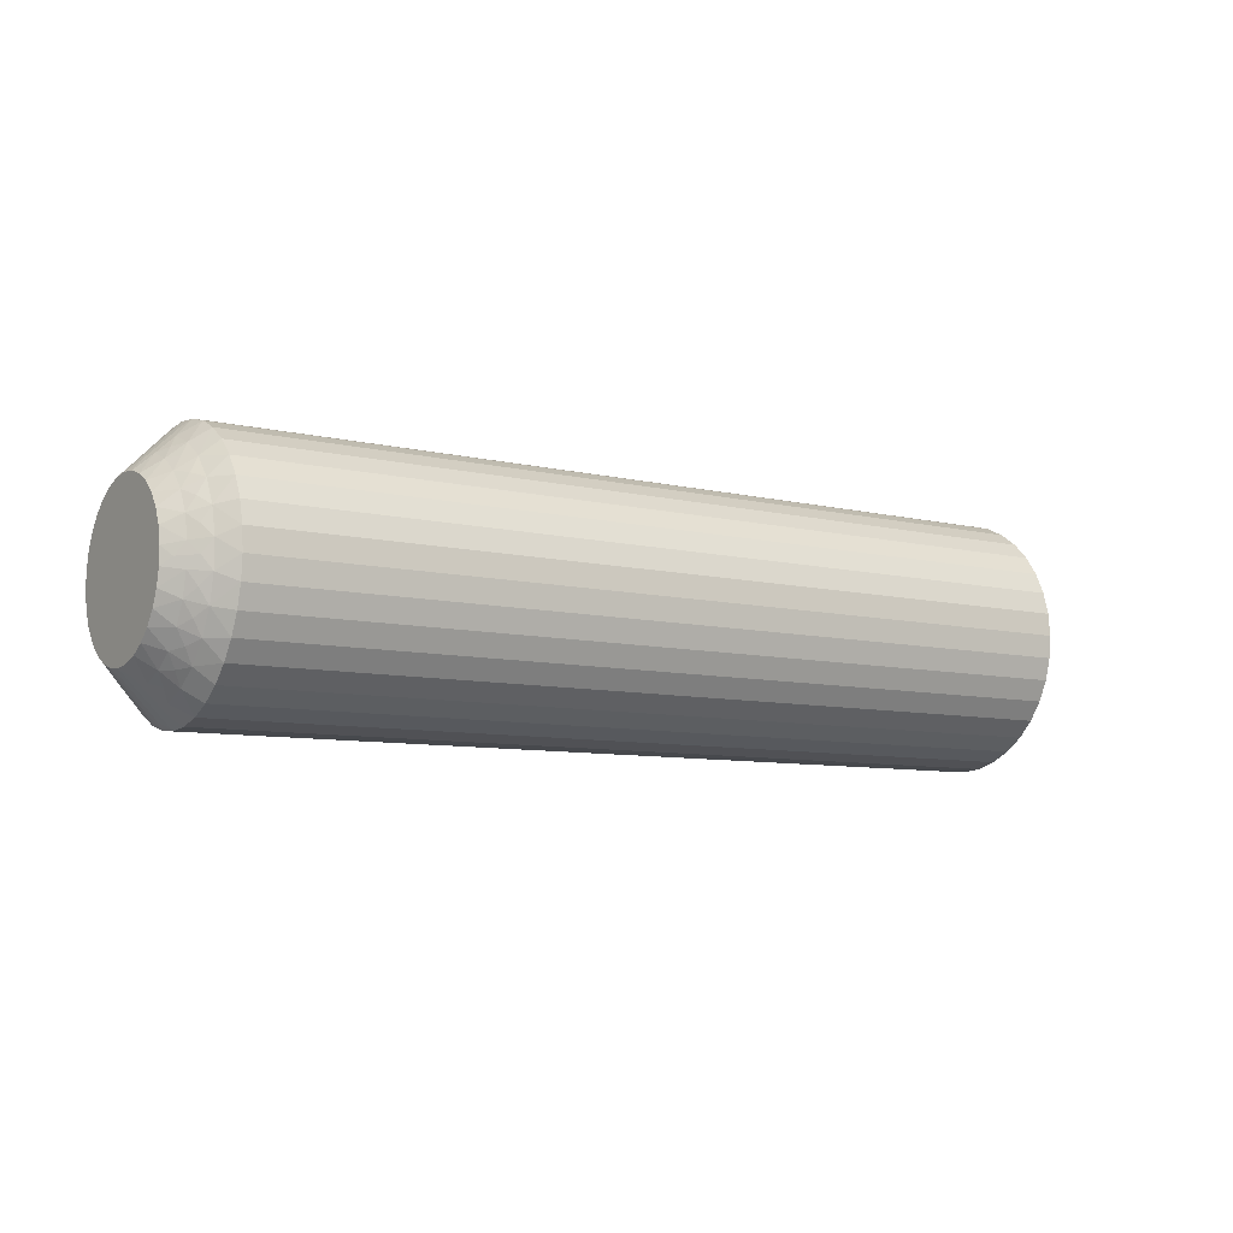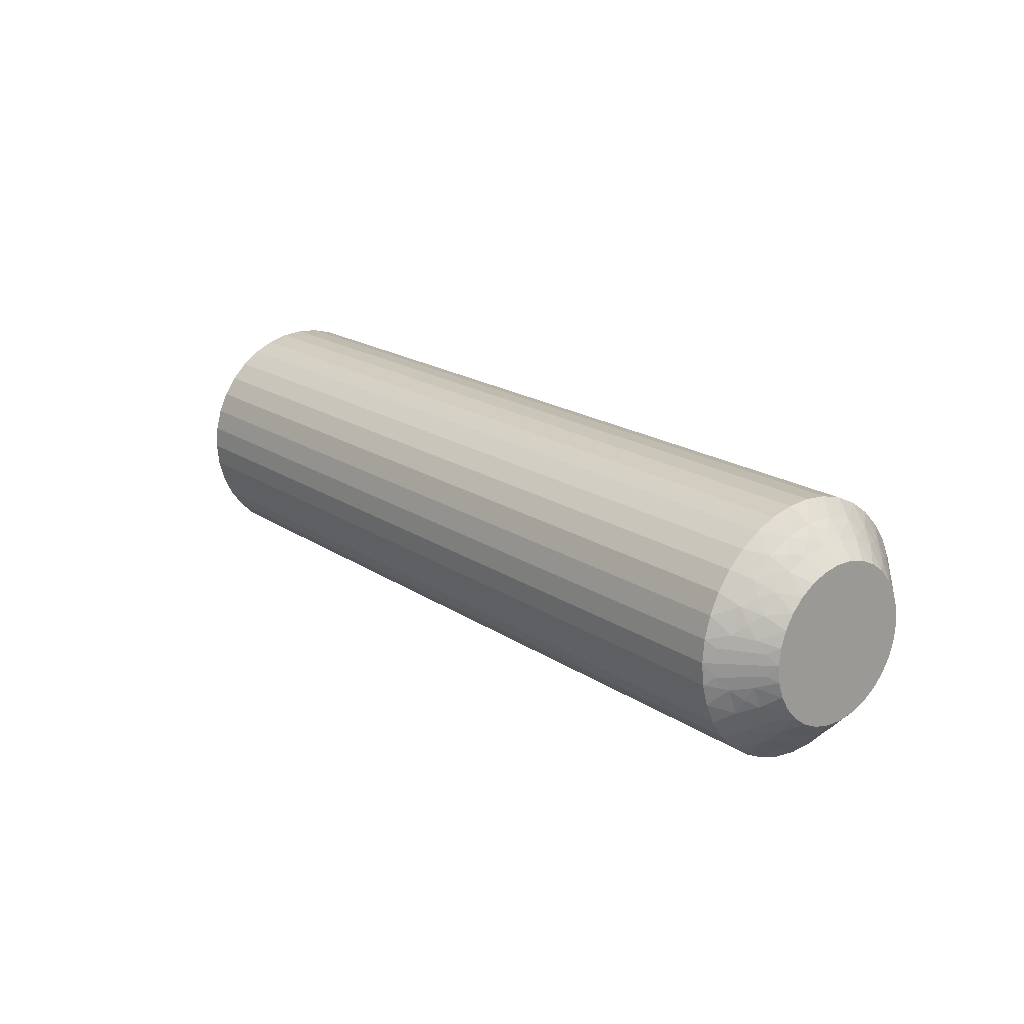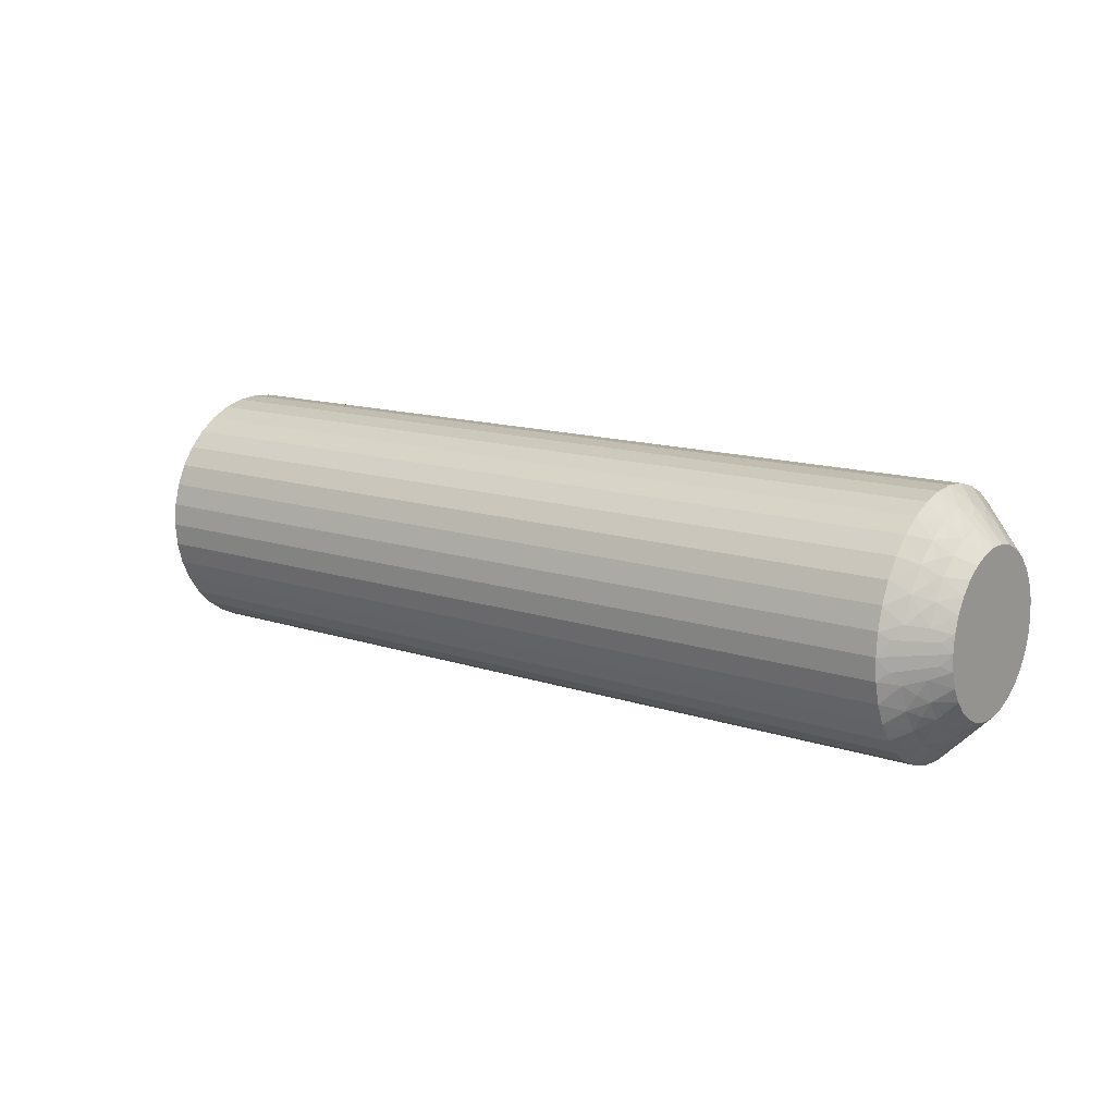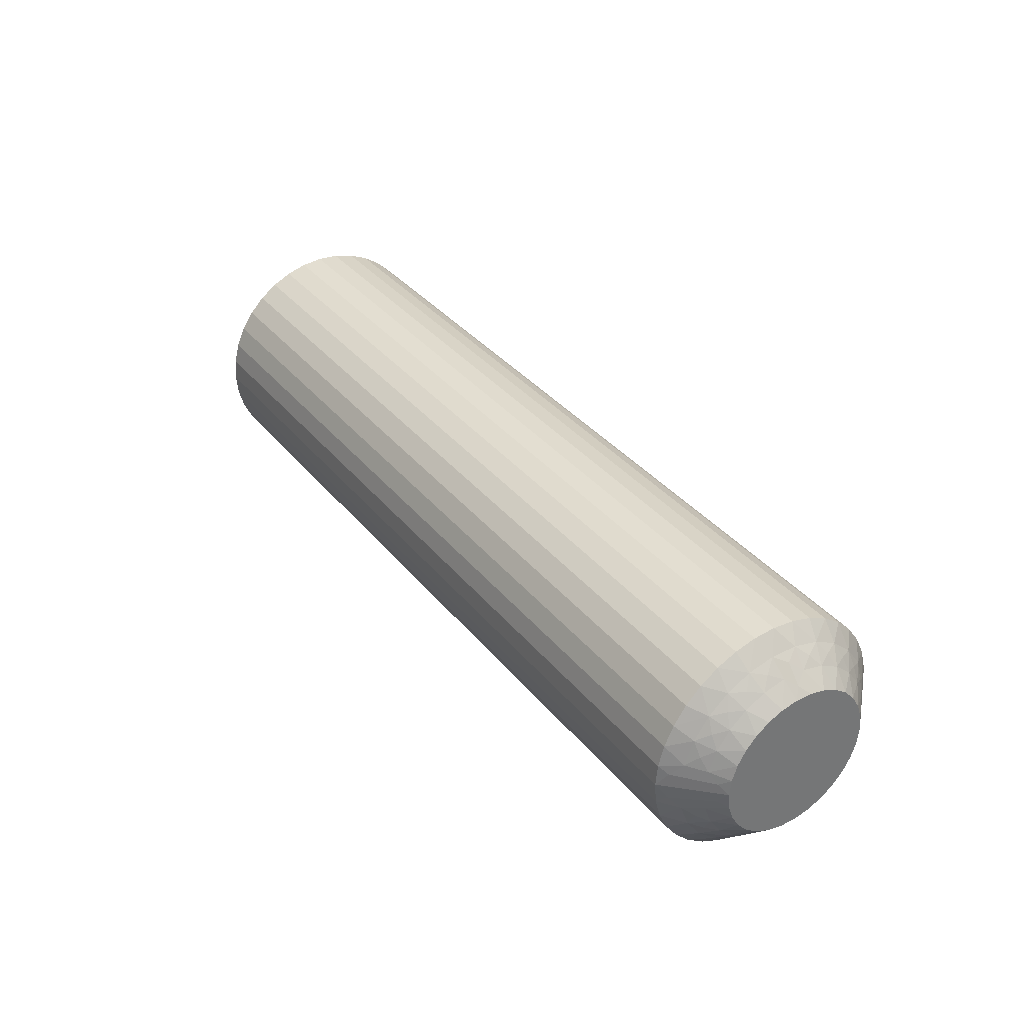
<metadata>
{"format":"obj","ext":"obj","renderer":"f3d","projection":"perspective","resolution":1024,"background":"white","views":[{"elev":-8.1,"azim":-34.0,"up":"+Z"},{"elev":18.9,"azim":-128.7,"up":"+Y"},{"elev":13.5,"azim":36.9,"up":"+Y"},{"elev":35.6,"azim":-123.5,"up":"+Y"}]}
</metadata>
<code>
v -155.2 -13.25 -357.4
v -155.5 -13.02 -357
v -155 -13.51 -357.1
v -155.8 -12.75 -357.4
v -156 -12.53 -357.8
v -156 -12.53 -357
v -155.5 -13.02 -357.7
v -155.5 -14.61 -354.7
v -155.5 -15.28 -354.5
v -155 -14.98 -355.1
v -156 -14.37 -354.3
v -156.5 -14 -353.9
v -156.5 -14.63 -353.6
v -155.8 -12.84 -358.2
v -155.5 -13.19 -358.4
v -156 -12.73 -358.6
v -156 -15.16 -354
v -155.8 -13.12 -358.9
v -156 -13.12 -359.4
v -155.5 -13.53 -359.1
v -155.8 -13.57 -359.5
v -155.5 -14.01 -355.1
v -155 -14.53 -355.4
v -155 -14.14 -355.7
v -155.5 -14.01 -359.6
v -156 -13.68 -360
v -155.8 -14.15 -360.1
v -156 -14.37 -360.5
v -155.5 -14.61 -360
v -156 -13.68 -354.8
v -156.5 -13.43 -354.3
v -155.8 -14.85 -360.4
v -156 -15.16 -360.8
v -156.5 -12.94 -354.8
v -155.5 -15.28 -360.3
v -155.2 -15.67 -360.1
v -155 -15.48 -359.8
v -155 -16 -359.9
v -155.5 -13.53 -355.7
v -155.5 -15.64 -360.4
v -156.5 -16 -361.4
v -155 -13.83 -356.1
v -156.2 -15.55 -361.1
v -156.5 -15.31 -361.3
v -156 -13.12 -355.4
v -156.5 -12.54 -355.4
v -155.5 -13.19 -356.3
v -155 -13.62 -356.6
v -156 -12.73 -356.1
v -156.5 -12.24 -356
v -156.5 -12.06 -356.7
v -156.5 -12 -357.4
v -155 -13.51 -357.6
v -155 -13.62 -358.2
v -156.5 -12.06 -358.1
v -155 -13.83 -358.6
v -156.5 -12.24 -358.7
v -156.5 -12.54 -359.4
v -155 -14.14 -359.1
v -156.5 -12.94 -360
v -155 -14.53 -359.4
v -156.5 -13.43 -360.4
v -156.5 -14 -360.8
v -155 -14.98 -359.7
v -156.5 -14.63 -361.1
v -155.2 -15.67 -354.6
v -155 -16 -354.9
v -155 -15.48 -354.9
v -155.5 -15.64 -354.4
v -156.5 -16 -353.4
v -156.2 -15.55 -353.7
v -156.5 -15.31 -353.4
v -155.8 -14.85 -354.3
v -155.8 -14.15 -354.7
v -155.8 -13.57 -355.2
v -155.8 -13.12 -355.9
v -155.8 -12.84 -356.6
v -184.8 -13.25 -357.4
v -185 -13.51 -357.1
v -184.5 -13.02 -357
v -184.5 -14.61 -360
v -185 -14.98 -359.7
v -185 -14.53 -359.4
v -184.5 -13.02 -357.7
v -185 -13.51 -357.6
v -184.2 -12.75 -357.4
v -184 -12.53 -357
v -184 -12.53 -357.8
v -184.5 -15.28 -360.3
v -184 -14.37 -360.5
v -183.5 -14 -360.8
v -183.5 -14.63 -361.1
v -184.2 -12.84 -356.6
v -184.5 -13.19 -356.3
v -184 -12.73 -356.1
v -184 -15.16 -360.8
v -184.2 -13.12 -355.9
v -184 -13.12 -355.4
v -184.5 -13.53 -355.7
v -184.2 -13.57 -355.2
v -184.5 -14.01 -359.6
v -185 -14.14 -359.1
v -184.5 -14.01 -355.1
v -184 -13.68 -354.8
v -184.2 -14.15 -354.7
v -184 -14.37 -354.3
v -184.5 -14.61 -354.7
v -184 -13.68 -360
v -183.5 -13.43 -360.4
v -184.2 -14.85 -354.3
v -184 -15.16 -354
v -183.5 -12.94 -360
v -184.5 -15.28 -354.5
v -184.8 -15.67 -354.6
v -185 -15.48 -354.9
v -185 -16 -354.9
v -184.5 -13.53 -359.1
v -184.5 -15.64 -354.4
v -183.5 -16 -353.4
v -185 -13.83 -358.6
v -183.8 -15.55 -353.7
v -183.5 -15.31 -353.4
v -184 -13.12 -359.4
v -183.5 -12.54 -359.4
v -184.5 -13.19 -358.4
v -185 -13.62 -358.2
v -184 -12.73 -358.6
v -183.5 -12.24 -358.7
v -183.5 -12.06 -358.1
v -183.5 -12 -357.4
v -185 -13.62 -356.6
v -183.5 -12.06 -356.7
v -185 -13.83 -356.1
v -183.5 -12.24 -356
v -183.5 -12.54 -355.4
v -185 -14.14 -355.7
v -183.5 -12.94 -354.8
v -185 -14.53 -355.4
v -183.5 -13.43 -354.3
v -183.5 -14 -353.9
v -185 -14.98 -355.1
v -183.5 -14.63 -353.6
v -184.8 -15.67 -360.1
v -185 -16 -359.9
v -185 -15.48 -359.8
v -184.5 -15.64 -360.4
v -183.5 -16 -361.4
v -183.8 -15.55 -361.1
v -183.5 -15.31 -361.3
v -184.2 -14.85 -360.4
v -184.2 -14.15 -360.1
v -184.2 -13.57 -359.5
v -184.2 -13.12 -358.9
v -184.2 -12.84 -358.2
v -183.5 -16.69 -353.4
v -156.5 -16.69 -353.4
v -183.5 -17.37 -353.6
v -156.5 -17.37 -353.6
v -183.5 -18 -353.9
v -156.5 -18 -353.9
v -183.5 -18.57 -354.3
v -156.5 -18.57 -354.3
v -183.5 -19.06 -354.8
v -156.5 -19.06 -354.8
v -183.5 -19.46 -355.4
v -156.5 -19.46 -355.4
v -183.5 -19.76 -356
v -156.5 -19.76 -356
v -183.5 -19.94 -356.7
v -156.5 -19.94 -356.7
v -183.5 -20 -357.4
v -156.5 -20 -357.4
v -183.5 -19.94 -358.1
v -156.5 -19.94 -358.1
v -183.5 -19.76 -358.7
v -156.5 -19.76 -358.7
v -183.5 -19.46 -359.4
v -156.5 -19.46 -359.4
v -183.5 -19.06 -360
v -156.5 -19.06 -360
v -183.5 -18.57 -360.4
v -156.5 -18.57 -360.4
v -183.5 -18 -360.8
v -156.5 -18 -360.8
v -183.5 -17.37 -361.1
v -156.5 -17.37 -361.1
v -183.5 -16.69 -361.3
v -156.5 -16.69 -361.3
v -185 -17.02 -355.1
v -185 -16.52 -354.9
v -185 -18.17 -358.6
v -185 -16.52 -359.8
v -185 -17.02 -359.7
v -185 -17.47 -359.4
v -185 -17.86 -359.1
v -185 -18.38 -358.2
v -185 -18.49 -357.6
v -185 -18.49 -357.1
v -185 -18.38 -356.6
v -185 -18.17 -356.1
v -185 -17.86 -355.7
v -185 -17.47 -355.4
v -155 -17.02 -355.1
v -155 -18.17 -358.6
v -155 -18.49 -357.6
v -155 -18.38 -358.2
v -155 -17.86 -355.7
v -155 -17.47 -355.4
v -155 -18.17 -356.1
v -155 -18.38 -356.6
v -155 -18.49 -357.1
v -155 -17.86 -359.1
v -155 -17.47 -359.4
v -155 -17.02 -359.7
v -155 -16.52 -359.8
v -155 -16.52 -354.9
v -184.8 -18.75 -357.4
v -184.5 -17.39 -354.7
v -184.5 -18.98 -357.7
v -184.5 -18.98 -357
v -184.2 -19.25 -357.4
v -184 -19.47 -357
v -184 -19.47 -357.8
v -184.5 -16.72 -354.5
v -184 -17.63 -354.3
v -184.2 -19.16 -358.2
v -184.5 -18.81 -358.4
v -184 -19.27 -358.6
v -184 -16.84 -354
v -184.2 -18.88 -358.9
v -184 -18.88 -359.4
v -184.5 -18.47 -359.1
v -184.5 -17.99 -355.1
v -184.2 -18.43 -359.5
v -184.5 -17.99 -359.6
v -184 -18.32 -360
v -184.2 -17.85 -360.1
v -184.5 -17.39 -360
v -184 -17.63 -360.5
v -184 -18.32 -354.8
v -184.2 -17.15 -360.4
v -184.5 -16.72 -360.3
v -184 -16.84 -360.8
v -184.8 -16.33 -360.1
v -184.5 -18.47 -355.7
v -184.5 -16.36 -360.4
v -183.8 -16.45 -361.1
v -184 -18.88 -355.4
v -184.5 -18.81 -356.3
v -184 -19.27 -356.1
v -184.8 -16.33 -354.6
v -184.5 -16.36 -354.4
v -183.8 -16.45 -353.7
v -184.2 -17.15 -354.3
v -184.2 -17.85 -354.7
v -184.2 -18.43 -355.2
v -184.2 -18.88 -355.9
v -184.2 -19.16 -356.6
v -155.2 -18.75 -357.4
v -155.5 -18.98 -357
v -155.5 -18.98 -357.7
v -155.8 -19.25 -357.4
v -156 -19.47 -357.8
v -156 -19.47 -357
v -155.5 -17.39 -360
v -155.5 -16.72 -360.3
v -156 -17.63 -360.5
v -155.8 -19.16 -356.6
v -155.5 -18.81 -356.3
v -156 -19.27 -356.1
v -156 -16.84 -360.8
v -155.8 -18.88 -355.9
v -156 -18.88 -355.4
v -155.5 -18.47 -355.7
v -155.5 -17.99 -359.6
v -155.8 -18.43 -355.2
v -155.5 -17.99 -355.1
v -156 -18.32 -354.8
v -155.8 -17.85 -354.7
v -155.5 -17.39 -354.7
v -156 -17.63 -354.3
v -156 -18.32 -360
v -155.8 -17.15 -354.3
v -155.5 -16.72 -354.5
v -156 -16.84 -354
v -155.2 -16.33 -354.6
v -155.5 -18.47 -359.1
v -155.5 -16.36 -354.4
v -156.2 -16.45 -353.7
v -156 -18.88 -359.4
v -155.5 -18.81 -358.4
v -156 -19.27 -358.6
v -155.2 -16.33 -360.1
v -155.5 -16.36 -360.4
v -156.2 -16.45 -361.1
v -155.8 -17.15 -360.4
v -155.8 -17.85 -360.1
v -155.8 -18.43 -359.5
v -155.8 -18.88 -358.9
v -155.8 -19.16 -358.2
f 1 2 3
f 4 5 6
f 4 6 2
f 4 7 5
f 8 9 10
f 4 1 7
f 4 2 1
f 11 12 13
f 14 7 15
f 14 16 5
f 14 5 7
f 11 13 17
f 14 15 16
f 18 19 16
f 18 20 19
f 18 15 20
f 18 16 15
f 21 19 20
f 22 23 24
f 21 25 26
f 21 26 19
f 21 20 25
f 22 8 23
f 27 28 26
f 27 26 25
f 27 25 29
f 27 29 28
f 30 31 12
f 32 33 28
f 30 34 31
f 32 28 29
f 32 29 35
f 32 35 33
f 36 35 37
f 36 37 38
f 30 12 11
f 39 22 24
f 40 38 41
f 39 24 42
f 40 35 36
f 40 36 38
f 40 33 35
f 43 41 44
f 43 44 33
f 45 46 34
f 43 40 41
f 43 33 40
f 45 34 30
f 47 42 48
f 47 39 42
f 49 50 46
f 49 51 50
f 49 46 45
f 2 48 3
f 2 47 48
f 6 52 51
f 6 51 49
f 7 53 54
f 5 55 52
f 5 52 6
f 15 54 56
f 15 7 54
f 16 57 55
f 16 58 57
f 16 55 5
f 20 56 59
f 20 15 56
f 19 58 16
f 19 60 58
f 25 59 61
f 25 20 59
f 26 60 19
f 26 62 60
f 26 63 62
f 29 61 64
f 29 25 61
f 28 63 26
f 28 65 63
f 35 64 37
f 35 29 64
f 33 65 28
f 33 44 65
f 66 67 68
f 66 68 9
f 69 70 67
f 69 67 66
f 69 66 9
f 69 9 17
f 71 72 70
f 71 70 69
f 71 69 17
f 71 17 72
f 73 9 8
f 73 11 17
f 73 17 9
f 73 8 11
f 74 8 22
f 74 30 11
f 74 22 30
f 74 11 8
f 9 68 10
f 75 45 30
f 75 30 22
f 75 22 39
f 75 39 45
f 76 47 49
f 76 49 45
f 76 45 39
f 76 39 47
f 17 13 72
f 77 47 2
f 77 49 47
f 77 2 6
f 77 6 49
f 1 3 53
f 1 53 7
f 8 10 23
f 78 79 80
f 81 82 83
f 78 84 85
f 86 87 88
f 86 88 84
f 86 80 87
f 81 89 82
f 86 78 80
f 86 84 78
f 90 91 92
f 93 80 94
f 93 95 87
f 93 87 80
f 90 92 96
f 93 94 95
f 97 98 95
f 97 99 98
f 97 94 99
f 97 95 94
f 100 98 99
f 101 83 102
f 100 103 104
f 100 104 98
f 100 99 103
f 101 81 83
f 105 106 104
f 105 104 103
f 105 103 107
f 105 107 106
f 108 109 91
f 110 111 106
f 108 112 109
f 110 106 107
f 110 107 113
f 110 113 111
f 114 113 115
f 114 115 116
f 108 91 90
f 117 101 102
f 118 116 119
f 117 102 120
f 118 113 114
f 118 114 116
f 118 111 113
f 121 119 122
f 121 122 111
f 123 124 112
f 121 118 119
f 121 111 118
f 123 112 108
f 125 120 126
f 125 117 120
f 127 128 124
f 127 129 128
f 127 124 123
f 84 126 85
f 84 125 126
f 88 130 129
f 88 129 127
f 80 79 131
f 87 132 130
f 87 130 88
f 94 131 133
f 94 80 131
f 95 134 132
f 95 135 134
f 95 132 87
f 99 133 136
f 99 94 133
f 98 135 95
f 98 137 135
f 103 136 138
f 103 99 136
f 104 137 98
f 104 139 137
f 104 140 139
f 107 138 141
f 107 103 138
f 106 140 104
f 106 142 140
f 113 141 115
f 113 107 141
f 111 142 106
f 111 122 142
f 143 144 145
f 143 145 89
f 146 147 144
f 146 144 143
f 146 143 89
f 146 89 96
f 148 149 147
f 148 147 146
f 148 146 96
f 148 96 149
f 150 89 81
f 150 90 96
f 150 96 89
f 150 81 90
f 151 81 101
f 151 108 90
f 151 101 108
f 151 90 81
f 89 145 82
f 152 123 108
f 152 108 101
f 152 101 117
f 152 117 123
f 153 125 127
f 153 127 123
f 153 123 117
f 153 117 125
f 96 92 149
f 154 125 84
f 154 127 125
f 154 84 88
f 154 88 127
f 78 85 79
f 41 147 149
f 44 149 92
f 44 41 149
f 65 92 91
f 65 44 92
f 63 91 109
f 63 65 91
f 62 109 112
f 62 63 109
f 60 112 124
f 60 62 112
f 58 124 128
f 58 60 124
f 57 128 129
f 57 58 128
f 55 129 130
f 55 57 129
f 52 130 132
f 52 55 130
f 51 132 134
f 51 52 132
f 50 134 135
f 50 51 134
f 46 135 137
f 46 50 135
f 34 137 139
f 34 46 137
f 31 139 140
f 31 34 139
f 12 31 140
f 12 140 142
f 13 12 142
f 13 142 122
f 72 13 122
f 72 122 119
f 70 72 119
f 70 119 155
f 156 155 157
f 156 70 155
f 158 157 159
f 158 156 157
f 160 159 161
f 160 158 159
f 162 161 163
f 162 160 161
f 164 163 165
f 164 162 163
f 166 165 167
f 166 164 165
f 168 167 169
f 168 166 167
f 170 169 171
f 170 168 169
f 172 171 173
f 172 170 171
f 174 173 175
f 174 172 173
f 176 175 177
f 176 174 175
f 178 177 179
f 178 176 177
f 180 179 181
f 180 178 179
f 182 181 183
f 182 180 181
f 184 182 183
f 184 183 185
f 186 184 185
f 186 185 187
f 188 186 187
f 188 187 147
f 41 188 147
f 136 189 190
f 136 190 116
f 136 116 115
f 136 115 141
f 136 141 138
f 136 133 131
f 136 131 79
f 136 144 191
f 136 82 144
f 136 120 82
f 136 191 189
f 136 79 120
f 192 193 194
f 192 194 195
f 144 195 191
f 144 192 195
f 82 145 144
f 120 102 83
f 120 83 82
f 189 191 196
f 189 196 197
f 189 197 198
f 189 198 199
f 189 199 200
f 189 200 201
f 189 201 202
f 79 85 126
f 79 126 120
f 68 23 10
f 37 24 38
f 42 24 48
f 56 24 61
f 61 24 37
f 38 24 203
f 48 24 56
f 68 24 23
f 203 24 68
f 204 205 206
f 64 61 37
f 59 56 61
f 207 203 208
f 209 203 207
f 210 203 209
f 211 203 210
f 205 203 211
f 212 203 204
f 213 203 212
f 214 203 213
f 215 203 214
f 38 203 215
f 204 203 205
f 203 67 216
f 53 3 54
f 203 68 67
f 54 48 56
f 3 48 54
f 217 198 197
f 218 189 202
f 217 197 219
f 217 220 198
f 221 222 220
f 221 219 223
f 221 217 219
f 218 224 189
f 221 220 217
f 225 159 157
f 221 223 222
f 226 219 227
f 226 228 223
f 226 223 219
f 225 157 229
f 226 227 228
f 230 231 228
f 230 232 231
f 230 227 232
f 230 228 227
f 233 202 201
f 234 231 232
f 234 235 236
f 234 236 231
f 234 232 235
f 237 235 238
f 233 218 202
f 237 239 236
f 237 236 235
f 237 238 239
f 240 161 159
f 241 242 243
f 240 163 161
f 241 239 238
f 241 243 239
f 241 238 242
f 244 192 144
f 240 159 225
f 245 233 201
f 244 242 192
f 245 201 200
f 246 243 242
f 246 144 147
f 246 244 144
f 246 242 244
f 247 147 187
f 248 165 163
f 247 187 243
f 247 243 246
f 248 163 240
f 247 246 147
f 249 200 199
f 249 245 200
f 250 167 165
f 250 169 167
f 250 165 248
f 220 199 198
f 220 249 199
f 222 171 169
f 222 169 250
f 219 197 196
f 223 171 222
f 223 173 171
f 227 196 191
f 227 219 196
f 228 175 173
f 228 177 175
f 228 173 223
f 232 191 195
f 232 227 191
f 231 177 228
f 231 179 177
f 235 195 194
f 235 232 195
f 236 179 231
f 236 181 179
f 236 183 181
f 238 194 193
f 238 235 194
f 239 183 236
f 239 185 183
f 242 193 192
f 242 238 193
f 243 185 239
f 243 187 185
f 251 116 190
f 251 190 224
f 252 119 116
f 252 251 224
f 252 224 229
f 252 116 251
f 253 155 119
f 253 119 252
f 253 229 155
f 253 252 229
f 254 229 224
f 254 224 218
f 254 225 229
f 254 218 225
f 255 240 225
f 255 218 233
f 255 233 240
f 255 225 218
f 224 190 189
f 256 245 248
f 256 240 233
f 256 233 245
f 256 248 240
f 257 248 245
f 257 249 250
f 257 250 248
f 257 245 249
f 229 157 155
f 258 222 250
f 258 249 220
f 258 220 222
f 258 250 249
f 259 211 260
f 259 261 205
f 262 263 261
f 262 260 264
f 262 259 260
f 265 266 214
f 262 261 259
f 267 184 186
f 262 264 263
f 268 260 269
f 268 270 264
f 268 264 260
f 267 186 271
f 268 269 270
f 272 273 270
f 272 274 273
f 272 269 274
f 272 270 269
f 275 213 212
f 276 273 274
f 276 277 278
f 276 278 273
f 276 274 277
f 279 277 280
f 275 265 213
f 279 281 278
f 279 278 277
f 279 280 281
f 282 182 184
f 283 284 285
f 282 180 182
f 283 281 280
f 283 285 281
f 283 280 284
f 286 216 67
f 282 184 267
f 287 275 212
f 286 284 216
f 287 212 204
f 288 285 284
f 288 67 70
f 288 286 67
f 288 284 286
f 289 70 156
f 290 178 180
f 289 156 285
f 289 285 288
f 290 180 282
f 289 288 70
f 291 204 206
f 291 287 204
f 292 176 178
f 292 174 176
f 292 178 290
f 261 206 205
f 261 291 206
f 263 172 174
f 263 174 292
f 260 211 210
f 264 172 263
f 264 170 172
f 269 210 209
f 269 260 210
f 270 168 170
f 270 166 168
f 270 170 264
f 274 209 207
f 274 269 209
f 273 166 270
f 273 164 166
f 277 207 208
f 277 274 207
f 278 164 273
f 278 162 164
f 278 160 162
f 280 208 203
f 280 277 208
f 281 160 278
f 281 158 160
f 284 203 216
f 284 280 203
f 285 158 281
f 285 156 158
f 293 38 215
f 293 215 266
f 294 41 38
f 294 293 266
f 294 266 271
f 294 38 293
f 295 188 41
f 295 41 294
f 295 271 188
f 295 294 271
f 296 271 266
f 296 266 265
f 296 267 271
f 296 265 267
f 297 282 267
f 297 265 275
f 297 275 282
f 297 267 265
f 266 215 214
f 298 287 290
f 298 282 275
f 298 275 287
f 298 290 282
f 299 290 287
f 299 291 292
f 299 292 290
f 299 287 291
f 271 186 188
f 300 263 292
f 300 291 261
f 300 261 263
f 300 292 291
f 259 205 211
f 265 214 213

</code>
